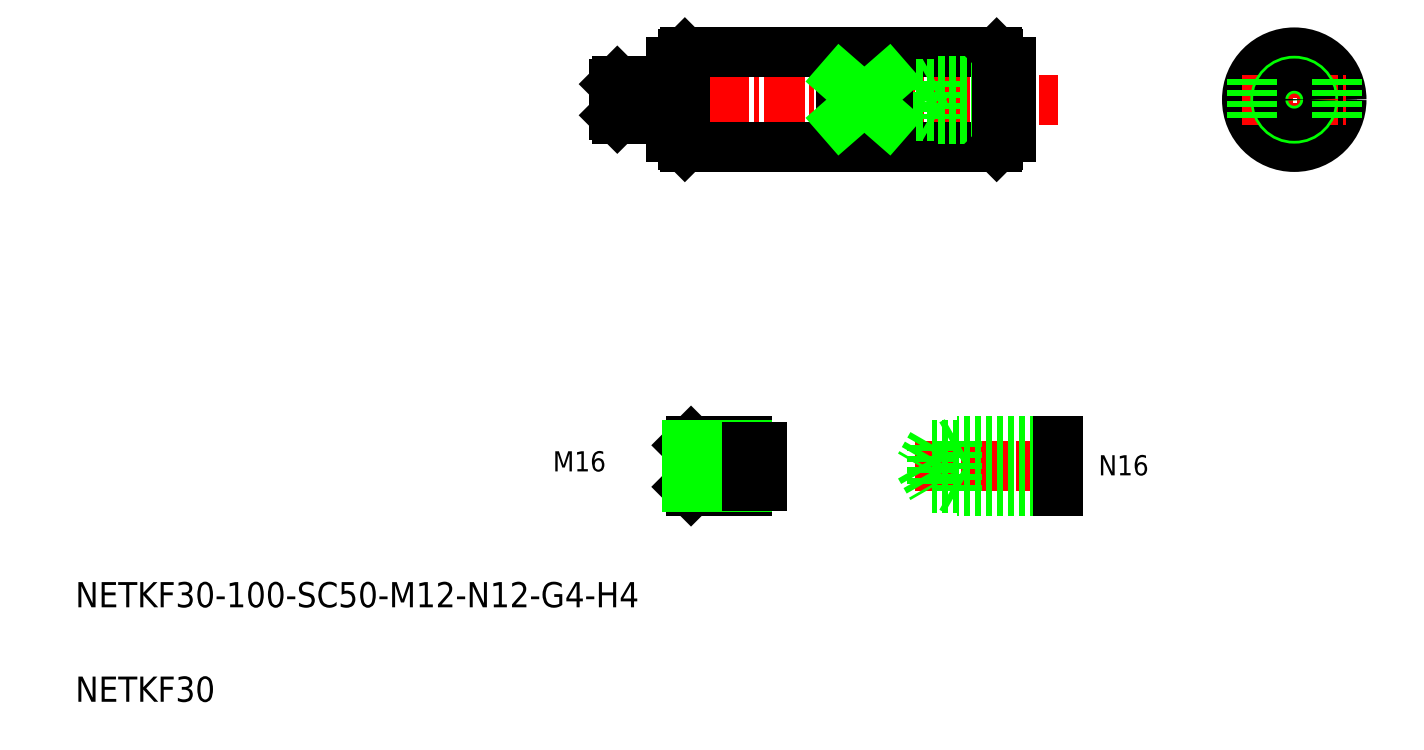
<metadata>
{"format":"dxf","ext":"dxf","renderer":"ezdxf+matplotlib","layout":"modelspace","background":"white","min_lineweight":24,"dpi":150}
</metadata>
<code>
0
SECTION
2
ENTITIES
0
LINE
8
CENTER
10
186
20
211.2
30
0
11
332
21
211.2
31
0
0
LINE
8
CENTER
10
286.6
20
94.84
30
0
11
332
21
94.84
31
0
0
LINE
8
0
10
284.1
20
211.2
30
0
11
287
21
206
31
0
0
LINE
8
0
10
287
20
216.3
30
0
11
284.1
21
211.2
31
0
0
LINE
8
0
10
213.5
20
196.2
30
0
11
312.5
21
196.2
31
0
0
LINE
8
0
10
213.5
20
226.2
30
0
11
312.5
21
226.2
31
0
0
TEXT
8
0
10
20
20
50
30
0
40
8
1
NETKF30-100-SC50-M12-N12-G4-H4
0
TEXT
8
0
10
20
20
20
30
0
40
8
1
NETKF30
0
LINE
8
CENTER
10
209.1
20
94.84
30
0
11
243.1
21
94.84
31
0
0
TEXT
8
0
10
171.6
20
93.14
30
0
40
6.4
1
M16
7
BIGFONT
0
LINE
8
0
10
213
20
225.7
30
0
11
213
21
196.7
31
0
0
LINE
8
0
10
209
20
199.2
30
0
11
213
21
199.2
31
0
0
LINE
8
0
10
209
20
223.2
30
0
11
213
21
223.2
31
0
0
TEXT
8
0
10
344.9
20
91.89
30
0
40
6.4
1
N16
7
BIGFONT
0
LINE
8
0
10
313
20
225.7
30
0
11
313
21
196.7
31
0
0
LINE
8
0
10
313
20
199.2
30
0
11
317
21
199.2
31
0
0
LINE
8
0
10
317
20
216.3
30
0
11
287
21
216.3
31
0
0
LINE
8
0
10
317
20
206
30
0
11
287
21
206
31
0
0
LINE
8
0
10
317
20
205.2
30
0
11
293
21
205.2
31
0
0
LINE
8
0
10
317
20
217.2
30
0
11
293
21
217.2
31
0
0
LINE
8
0
10
313
20
223.2
30
0
11
317
21
223.2
31
0
0
LINE
8
0
10
287
20
216.3
30
0
11
287
21
206
31
0
0
LINE
8
0
10
293
20
217.2
30
0
11
293
21
205.2
31
0
0
LINE
8
0
10
293
20
205.2
30
0
11
291.5
21
206
31
0
0
LINE
8
0
10
293
20
217.2
30
0
11
291.5
21
216.3
31
0
0
LINE
8
CENTER
10
407
20
227.7
30
0
11
407
21
194.7
31
0
0
CIRCLE
8
0
10
407
20
211.2
30
0
40
12
0
CIRCLE
8
0
10
407
20
211.2
30
0
40
15
0
LINE
8
CENTER
10
390.5
20
211.2
30
0
11
423.5
21
211.2
31
0
0
CIRCLE
8
0
10
407
20
211.2
30
0
40
6
0
CIRCLE
8
0
10
407
20
211.2
30
0
40
5.125
0
LINE
8
0
10
205.4
20
206.2
30
0
11
191
21
206.2
31
0
0
LINE
8
0
10
205.4
20
216.1
30
0
11
191
21
216.1
31
0
0
LINE
8
0
10
205.4
20
205.2
30
0
11
192.1
21
205.2
31
0
0
LINE
8
0
10
205.4
20
217.2
30
0
11
192.1
21
217.2
31
0
0
LINE
8
0
10
192.1
20
205.2
30
0
11
192.1
21
217.2
31
0
0
LINE
8
0
10
192.1
20
205.2
30
0
11
191
21
206.2
31
0
0
LINE
8
0
10
191
20
216.1
30
0
11
192.1
21
217.2
31
0
0
LINE
8
0
10
191
20
206.2
30
0
11
191
21
216.1
31
0
0
LINE
8
0
10
209
20
206.5
30
0
11
205.4
21
206.5
31
0
0
LINE
8
0
10
209
20
215.8
30
0
11
205.4
21
215.8
31
0
0
LINE
8
0
10
205.4
20
205.2
30
0
11
205.4
21
217.2
31
0
0
LINE
8
0
10
209
20
223.2
30
0
11
209
21
199.2
31
0
0
LINE
8
0
10
317
20
223.2
30
0
11
317
21
199.2
31
0
0
LINE
8
0
10
213.5
20
226.2
30
0
11
213
21
225.7
31
0
0
LINE
8
0
10
213
20
196.7
30
0
11
213.5
21
196.2
31
0
0
LINE
8
0
10
313
20
196.7
30
0
11
312.5
21
196.2
31
0
0
LINE
8
0
10
313
20
225.7
30
0
11
312.5
21
226.2
31
0
0
LINE
8
0
10
312.5
20
226.2
30
0
11
312.5
21
196.2
31
0
0
LINE
8
0
10
213.5
20
226.2
30
0
11
213.5
21
196.2
31
0
0
LINE
8
0
10
263
20
217.7
30
0
11
263
21
204.6
31
0
0
LINE
8
0
10
278
20
217.7
30
0
11
278
21
204.6
31
0
0
LINE
8
0
10
420.5
20
217.7
30
0
11
420.5
21
204.6
31
0
0
LINE
8
0
10
393.5
20
217.7
30
0
11
393.5
21
204.6
31
0
0
LINE
8
0
10
278
20
217.7
30
0
11
263
21
217.7
31
0
0
LINE
8
0
10
278
20
204.6
30
0
11
263
21
204.6
31
0
0
LINE
8
0
10
263
20
204.6
30
0
11
278
21
217.7
31
0
0
LINE
8
0
10
278
20
204.6
30
0
11
263
21
217.7
31
0
0
LINE
8
0
10
233.3
20
86.84
30
0
11
233.3
21
102.8
31
0
0
LINE
8
0
10
214.1
20
88.24
30
0
11
214.1
21
101.4
31
0
0
LINE
8
0
10
214.1
20
101.4
30
0
11
215.5
21
102.8
31
0
0
LINE
8
0
10
215.5
20
86.84
30
0
11
214.1
21
88.24
31
0
0
LINE
8
0
10
215.5
20
86.84
30
0
11
215.5
21
102.8
31
0
0
LINE
8
0
10
233.3
20
102.8
30
0
11
215.5
21
102.8
31
0
0
LINE
8
0
10
233.3
20
86.84
30
0
11
215.5
21
86.84
31
0
0
LINE
8
0
10
233.3
20
101.4
30
0
11
214.1
21
101.4
31
0
0
LINE
8
0
10
233.3
20
88.24
30
0
11
214.1
21
88.24
31
0
0
LINE
8
0
10
238.1
20
101
30
0
11
233.3
21
101
31
0
0
LINE
8
0
10
238.1
20
88.64
30
0
11
233.3
21
88.64
31
0
0
LINE
8
0
10
238.1
20
101
30
0
11
238.1
21
88.64
31
0
0
LINE
8
0
10
300
20
102.8
30
0
11
298
21
101.7
31
0
0
LINE
8
0
10
300
20
102.8
30
0
11
300
21
86.84
31
0
0
LINE
8
0
10
292
20
101.7
30
0
11
292
21
88.01
31
0
0
LINE
8
0
10
332
20
102.8
30
0
11
300
21
102.8
31
0
0
LINE
8
0
10
332
20
101.7
30
0
11
292
21
101.7
31
0
0
LINE
8
0
10
292
20
101.7
30
0
11
288.1
21
94.84
31
0
0
LINE
8
0
10
300
20
86.84
30
0
11
298
21
88.01
31
0
0
LINE
8
0
10
332
20
86.84
30
0
11
300
21
86.84
31
0
0
LINE
8
0
10
332
20
88.01
30
0
11
292
21
88.01
31
0
0
LINE
8
0
10
288.1
20
94.84
30
0
11
292
21
88.01
31
0
0
LINE
8
0
10
332
20
102.8
30
0
11
332
21
86.84
31
0
0
ENDSEC
0
EOF

</code>
